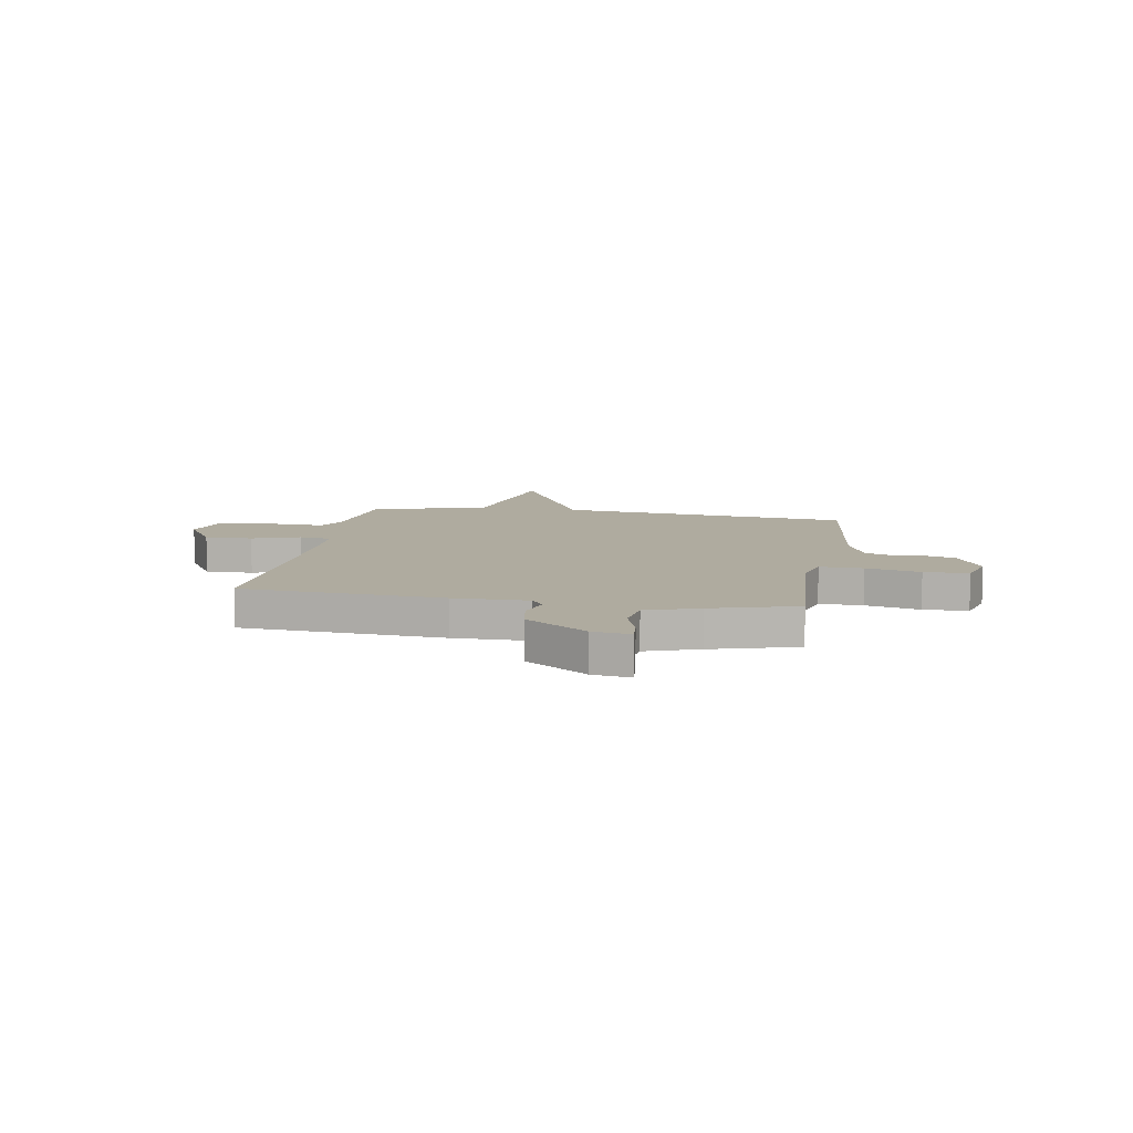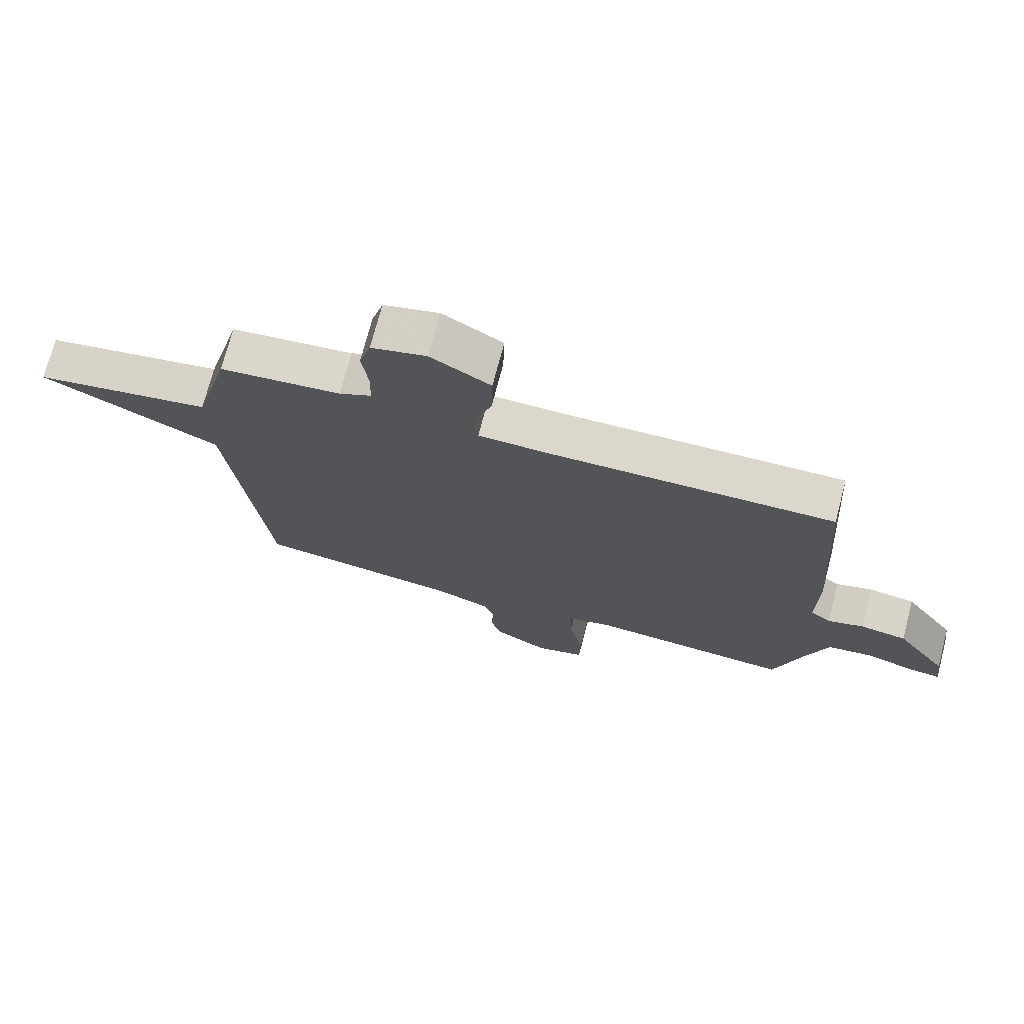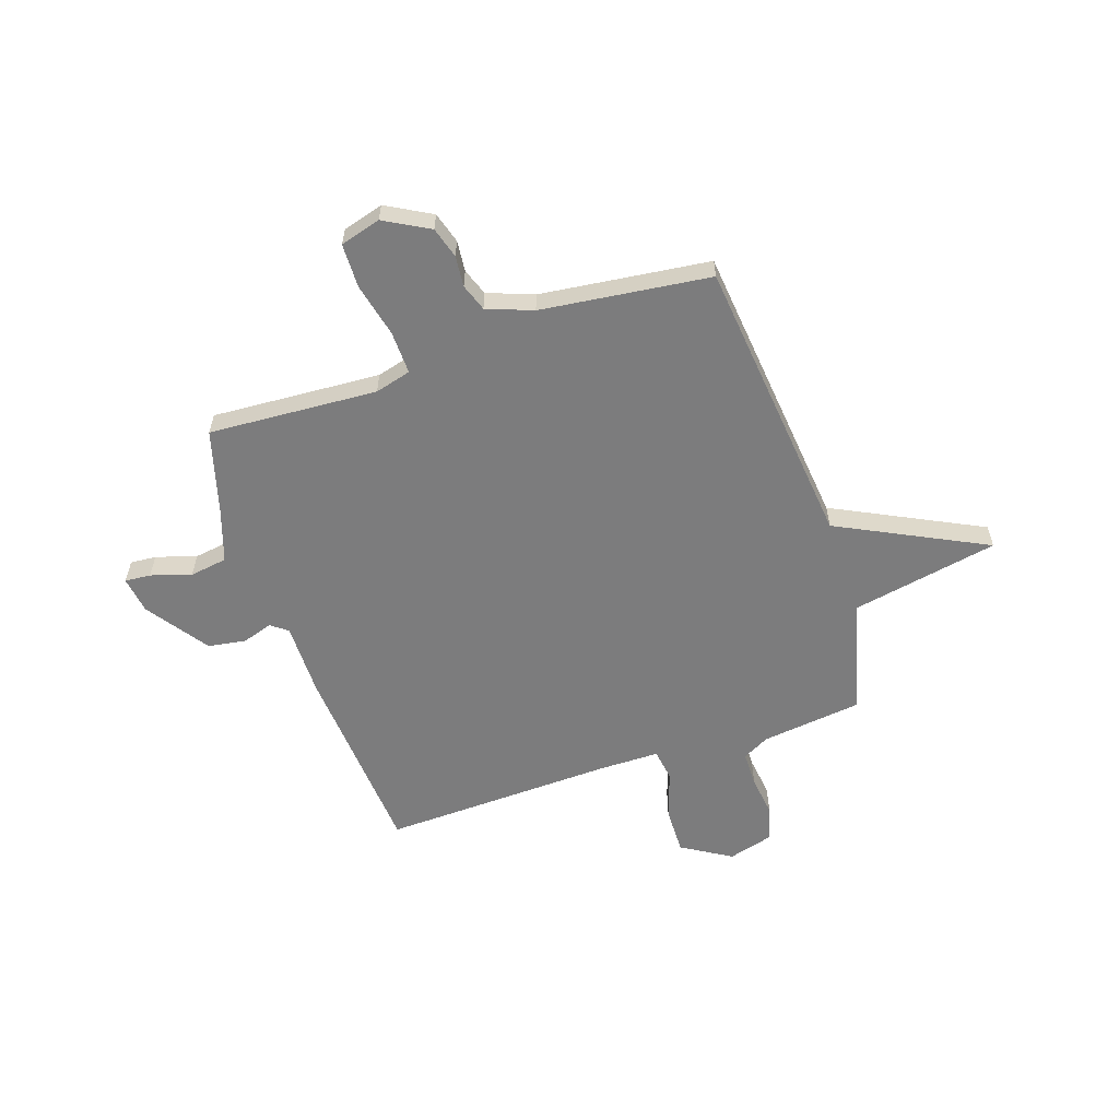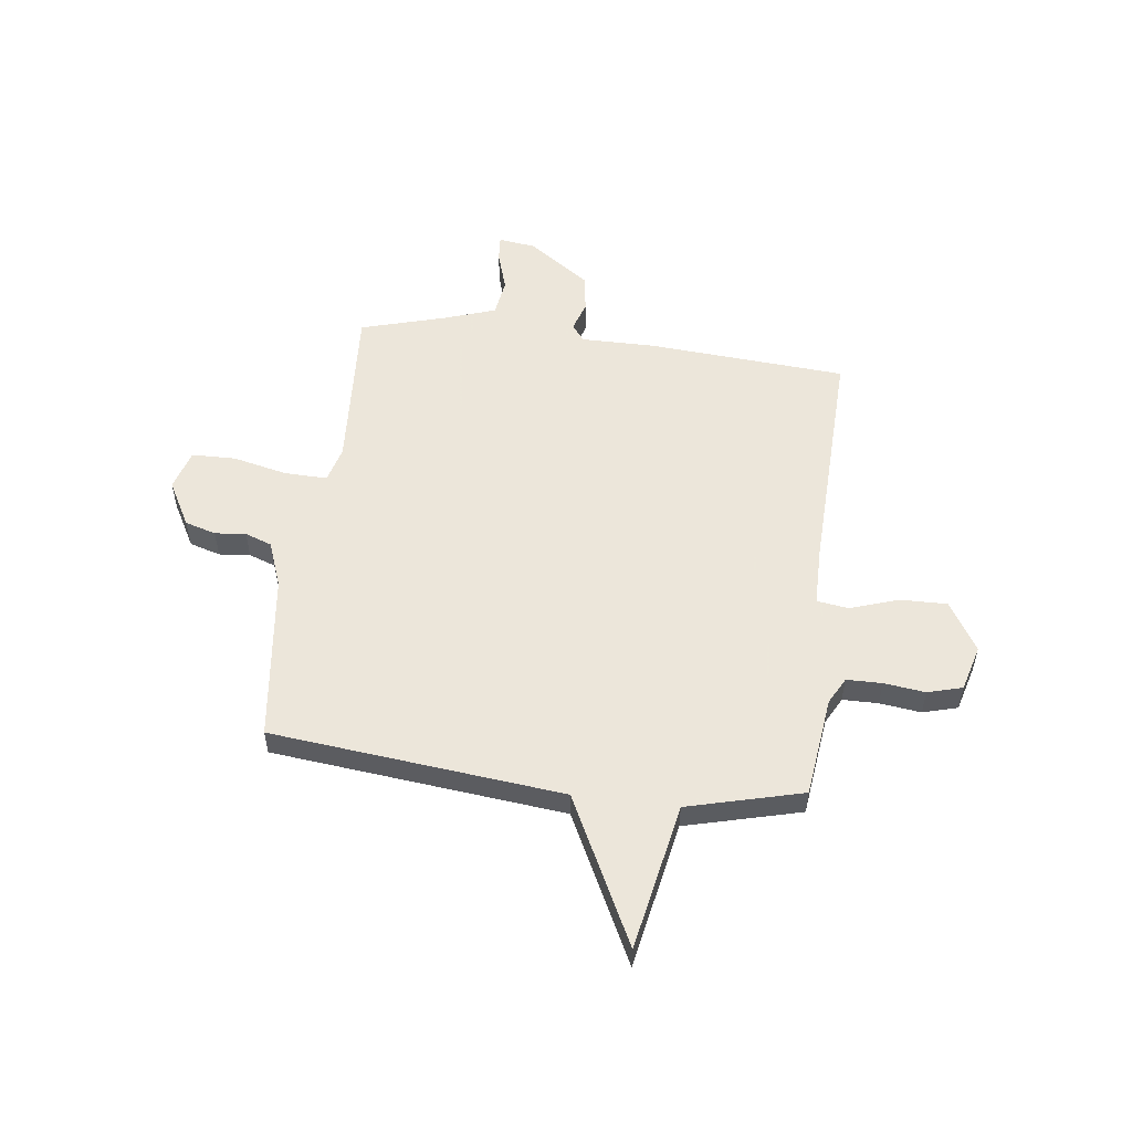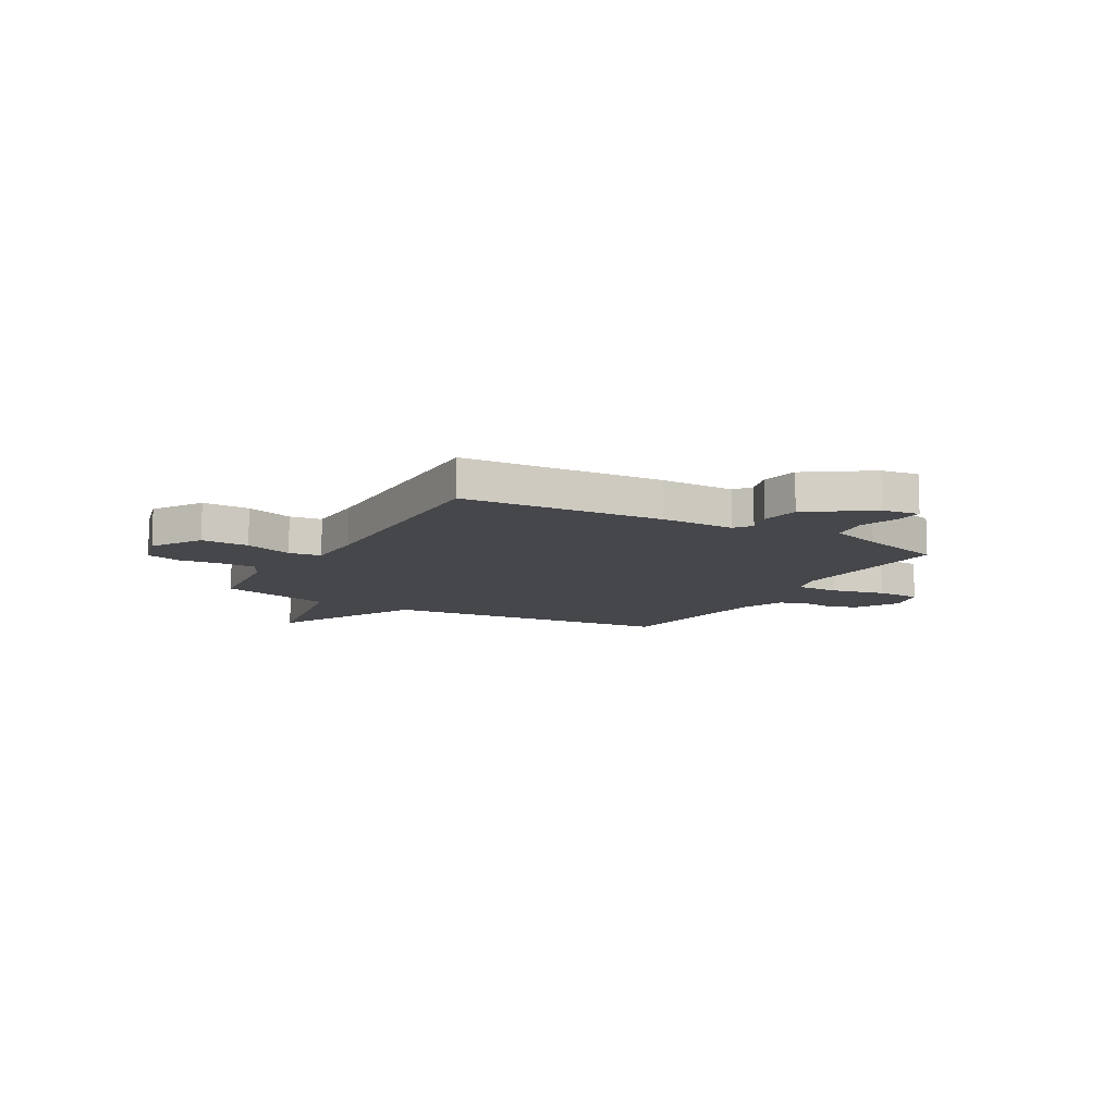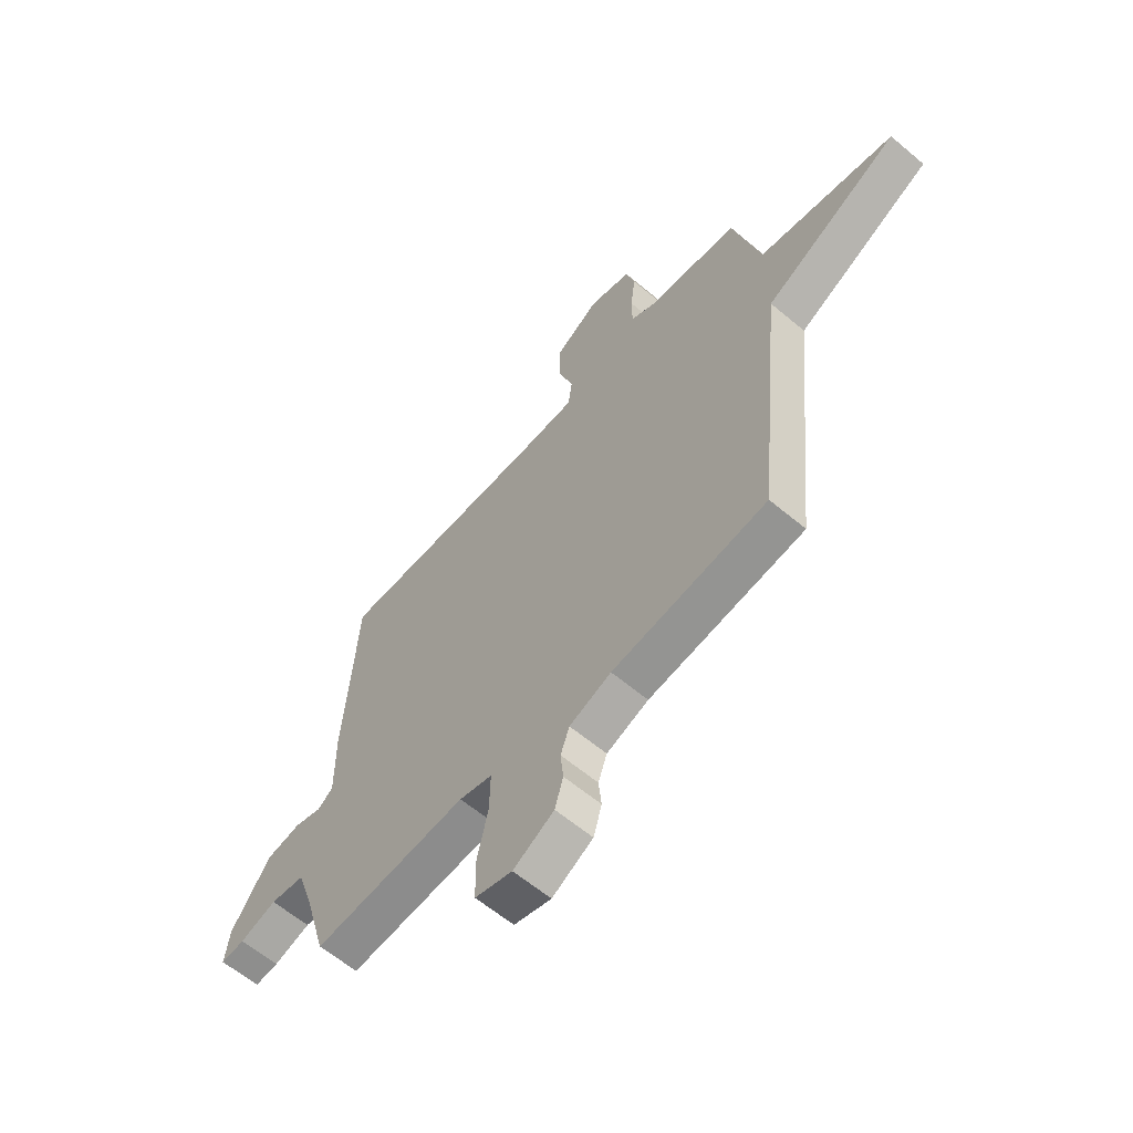
<metadata>
{"format":"obj","ext":"obj","renderer":"f3d","projection":"perspective","resolution":1024,"background":"white","views":[{"elev":9.6,"azim":99.7,"up":"+Y"},{"elev":73.1,"azim":14.7,"up":"+Z"},{"elev":-58.8,"azim":-161.3,"up":"+Y"},{"elev":54.2,"azim":-82.7,"up":"+Y"},{"elev":-10.8,"azim":60.0,"up":"+Y"},{"elev":-61.2,"azim":-130.6,"up":"+Z"}]}
</metadata>
<code>
v 0.5 0.07 0.5
v 0.527 0.07 0.108
v 0.526 0.07 -0.037
v 0.559 0.07 -0.062
v 0.618 0.07 -0.043
v 0.693 0.07 -0.055
v 0.777 0.07 -0.176
v 0.787 0.07 -0.249
v 0.736 0.07 -0.245
v 0.657 0.07 -0.22
v 0.583 0.07 -0.231
v 0.548 0.07 -0.334
v 0.5 0.07 -0.5
v 0.168 0.07 -0.479
v 0.097 0.07 -0.498
v 0.099 0.07 -0.583
v 0.123 0.07 -0.689
v 0.121 0.07 -0.776
v 0.041 0.07 -0.799
v -0.047 0.07 -0.75
v -0.065 0.07 -0.689
v -0.059 0.07 -0.628
v -0.078 0.07 -0.575
v -0.168 0.07 -0.541
v -0.5 0.07 -0.5
v -0.559 0.07 0.074
v -0.849 0.07 0.219
v -0.559 0.07 0.274
v -0.5 0.07 0.5
v -0.302 0.07 0.524
v -0.249 0.07 0.552
v -0.248 0.07 0.622
v -0.258 0.07 0.703
v -0.239 0.07 0.771
v -0.149 0.07 0.796
v -0.052 0.07 0.737
v -0.054 0.07 0.644
v -0.086 0.07 0.55
v -0.077 0.07 0.487
v 0.042 0.07 0.486
v 0.5 0 0.5
v 0.527 0 0.108
v 0.526 0 -0.037
v 0.559 0 -0.062
v 0.618 0 -0.043
v 0.693 0 -0.055
v 0.777 0 -0.176
v 0.787 0 -0.249
v 0.736 0 -0.245
v 0.657 0 -0.22
v 0.583 0 -0.231
v 0.548 0 -0.334
v 0.5 0 -0.5
v 0.168 0 -0.479
v 0.097 0 -0.498
v 0.099 0 -0.583
v 0.123 0 -0.689
v 0.121 0 -0.776
v 0.041 0 -0.799
v -0.047 0 -0.75
v -0.065 0 -0.689
v -0.059 0 -0.628
v -0.078 0 -0.575
v -0.168 0 -0.541
v -0.5 0 -0.5
v -0.559 0 0.074
v -0.849 0 0.219
v -0.559 0 0.274
v -0.5 0 0.5
v -0.302 0 0.524
v -0.249 0 0.552
v -0.248 0 0.622
v -0.258 0 0.703
v -0.239 0 0.771
v -0.149 0 0.796
v -0.052 0 0.737
v -0.054 0 0.644
v -0.086 0 0.55
v -0.077 0 0.487
v 0.042 0 0.486
f 36 37 38
f 35 36 38
f 34 35 38
f 33 34 38
f 32 33 38
f 31 32 38 39
f 30 31 39
f 28 29 30 39
f 26 27 28
f 28 39 40
f 26 28 40
f 25 26 40
f 24 25 40
f 20 21 22
f 19 20 22
f 18 19 22
f 17 18 22
f 16 17 22
f 15 16 22 23
f 12 13 14
f 11 12 14 15
f 8 9 10
f 7 8 10
f 6 7 10
f 5 6 10
f 4 5 10
f 3 4 10 11
f 1 2 3
f 40 1 3
f 24 40 3
f 23 24 3
f 15 23 3
f 3 11 15
f 78 77 76
f 78 76 75
f 78 75 74
f 78 74 73
f 78 73 72
f 79 78 72 71
f 79 71 70
f 79 70 69 68
f 68 67 66
f 80 79 68
f 80 68 66
f 80 66 65
f 80 65 64
f 62 61 60
f 62 60 59
f 62 59 58
f 62 58 57
f 62 57 56
f 63 62 56 55
f 54 53 52
f 55 54 52 51
f 50 49 48
f 50 48 47
f 50 47 46
f 50 46 45
f 50 45 44
f 51 50 44 43
f 43 42 41
f 43 41 80
f 43 80 64
f 43 64 63
f 43 63 55
f 55 51 43
f 1 41 42 2
f 2 42 43 3
f 3 43 44 4
f 4 44 45 5
f 5 45 46 6
f 6 46 47 7
f 7 47 48 8
f 8 48 49 9
f 9 49 50 10
f 10 50 51 11
f 11 51 52 12
f 12 52 53 13
f 13 53 54 14
f 14 54 55 15
f 15 55 56 16
f 16 56 57 17
f 17 57 58 18
f 18 58 59 19
f 19 59 60 20
f 20 60 61 21
f 21 61 62 22
f 22 62 63 23
f 23 63 64 24
f 24 64 65 25
f 25 65 66 26
f 26 66 67 27
f 27 67 68 28
f 28 68 69 29
f 29 69 70 30
f 30 70 71 31
f 31 71 72 32
f 32 72 73 33
f 33 73 74 34
f 34 74 75 35
f 35 75 76 36
f 36 76 77 37
f 37 77 78 38
f 38 78 79 39
f 39 79 80 40
f 40 80 41 1

</code>
